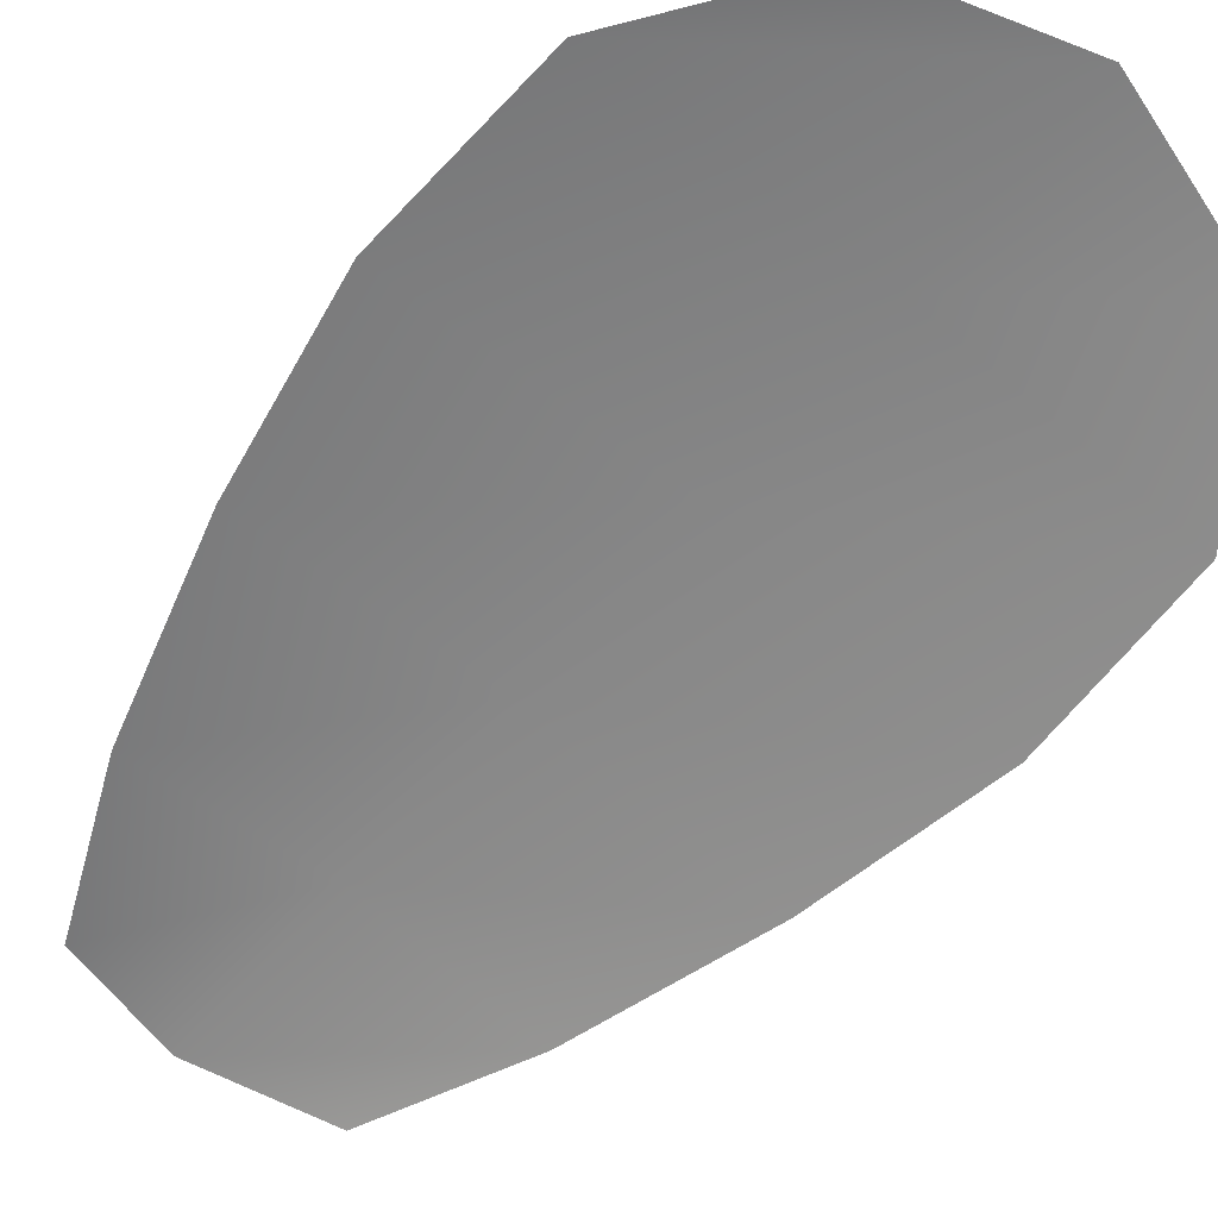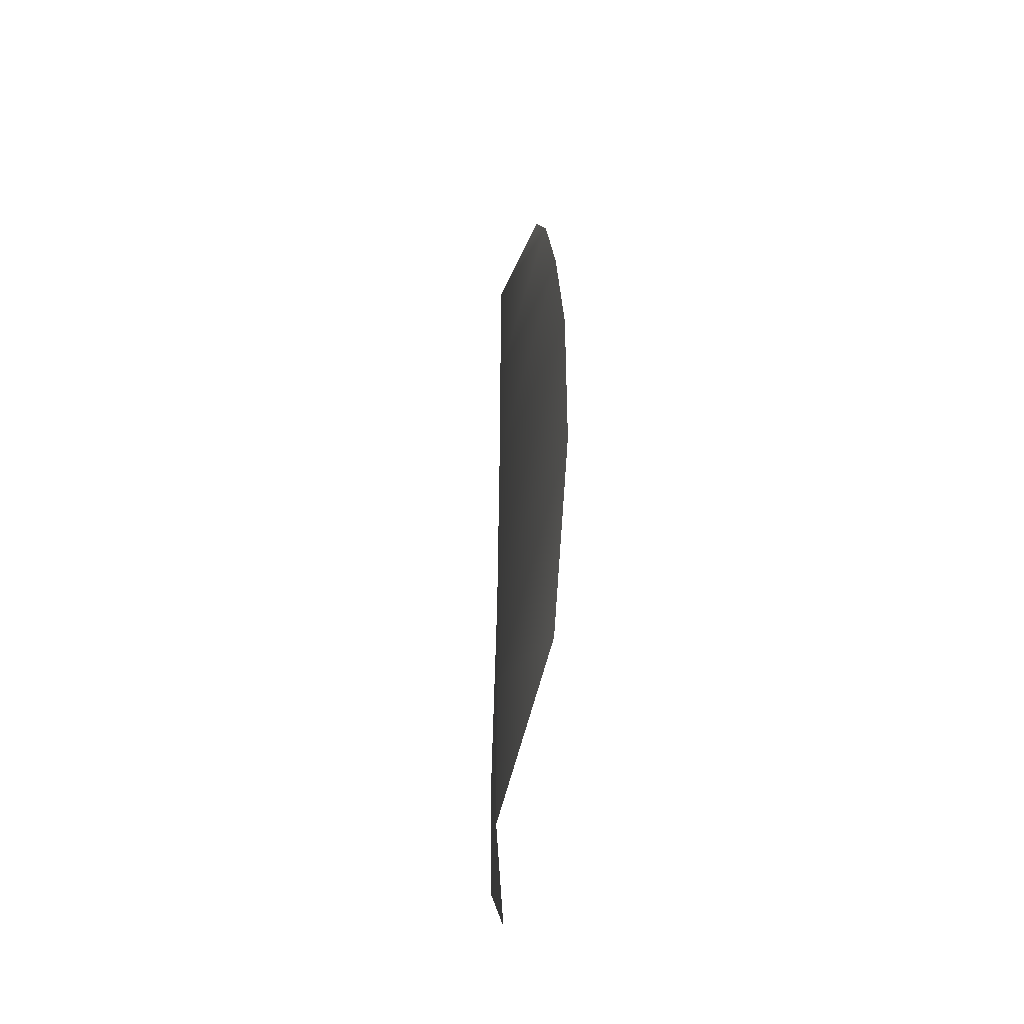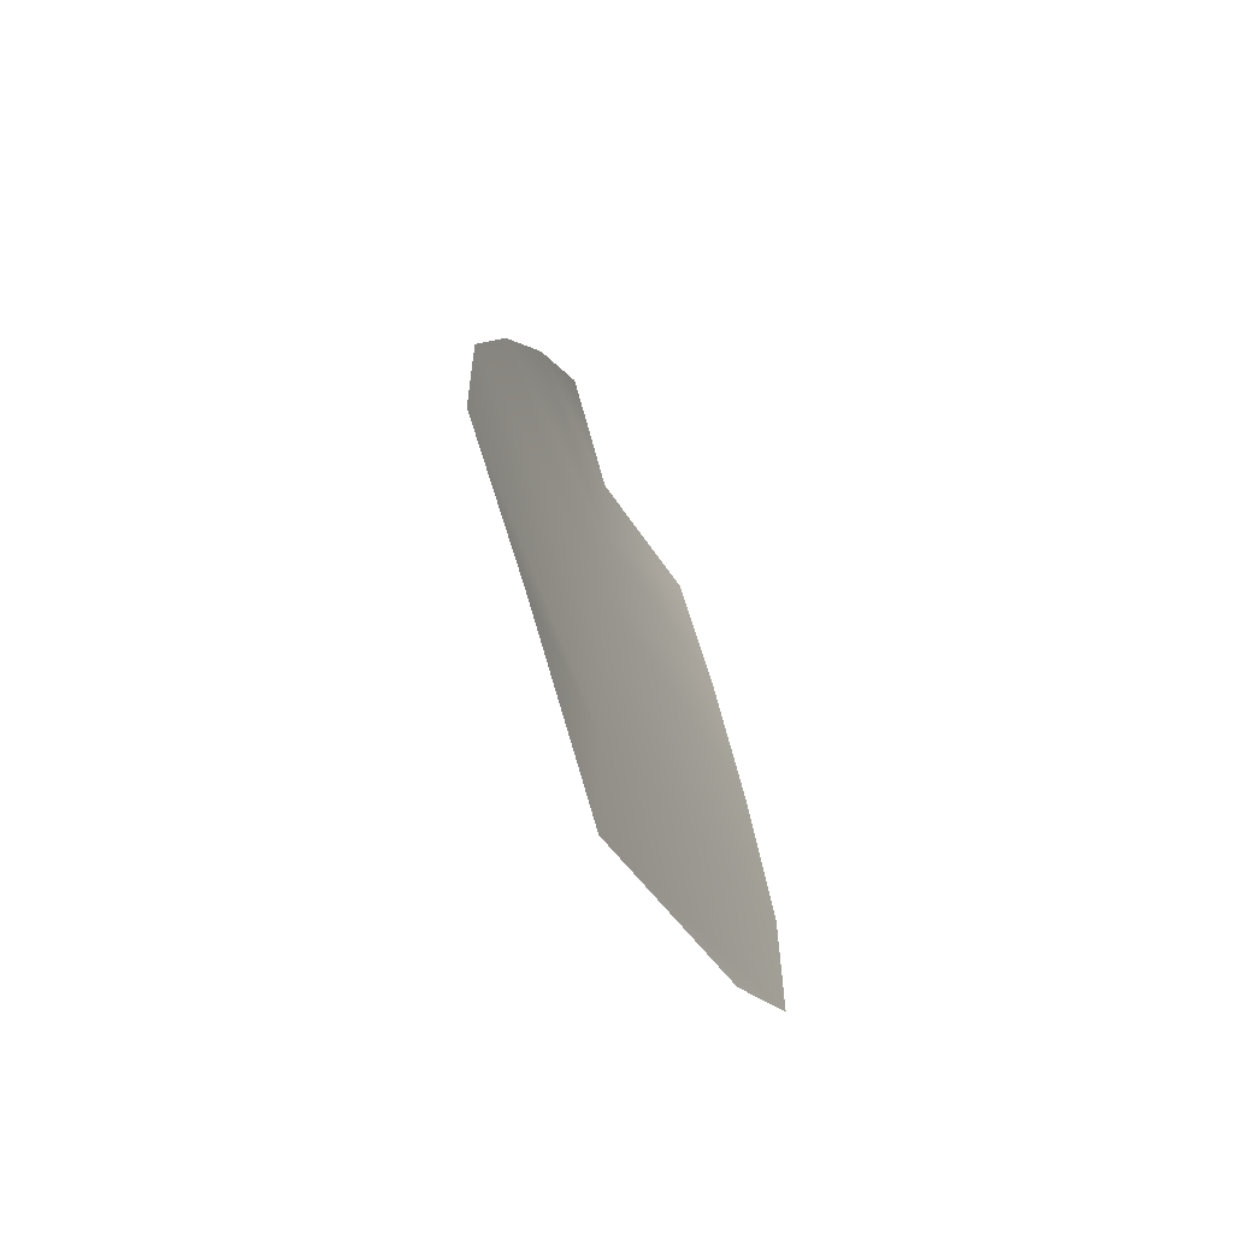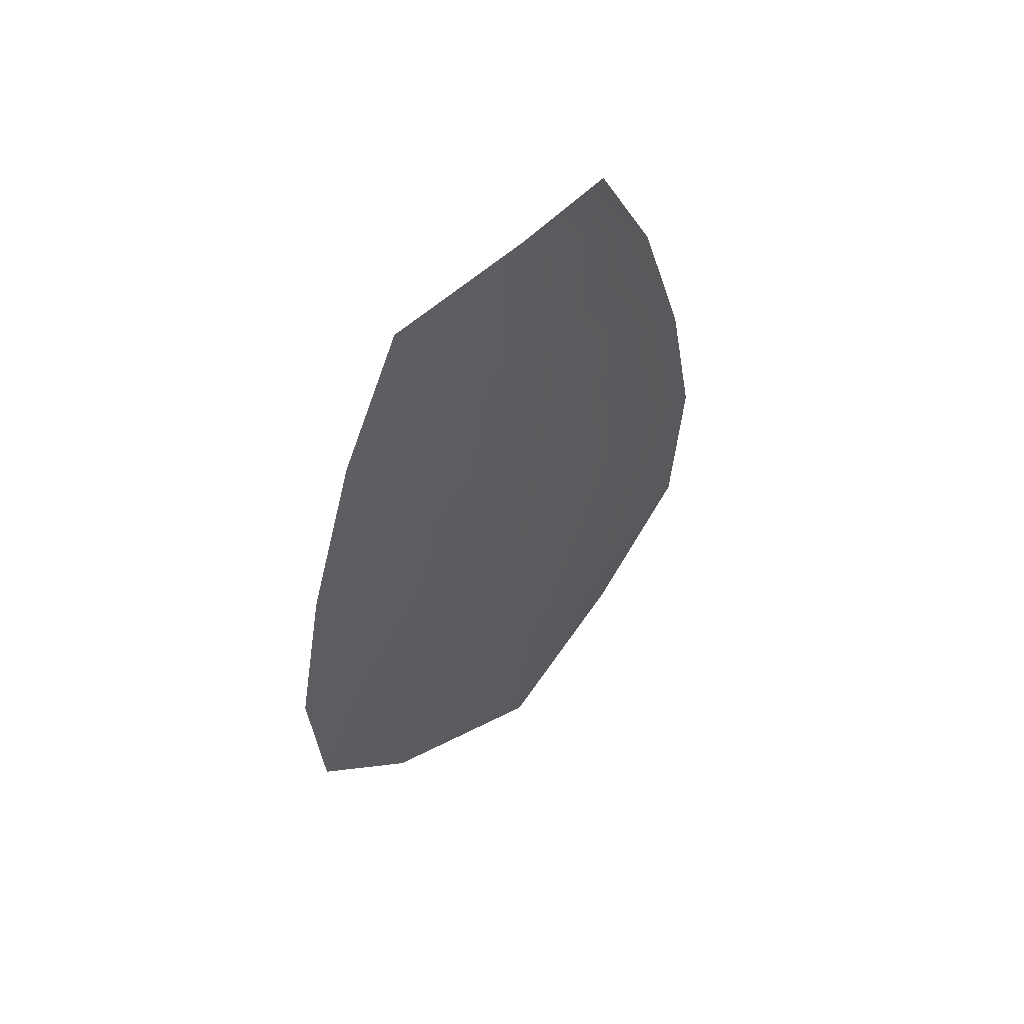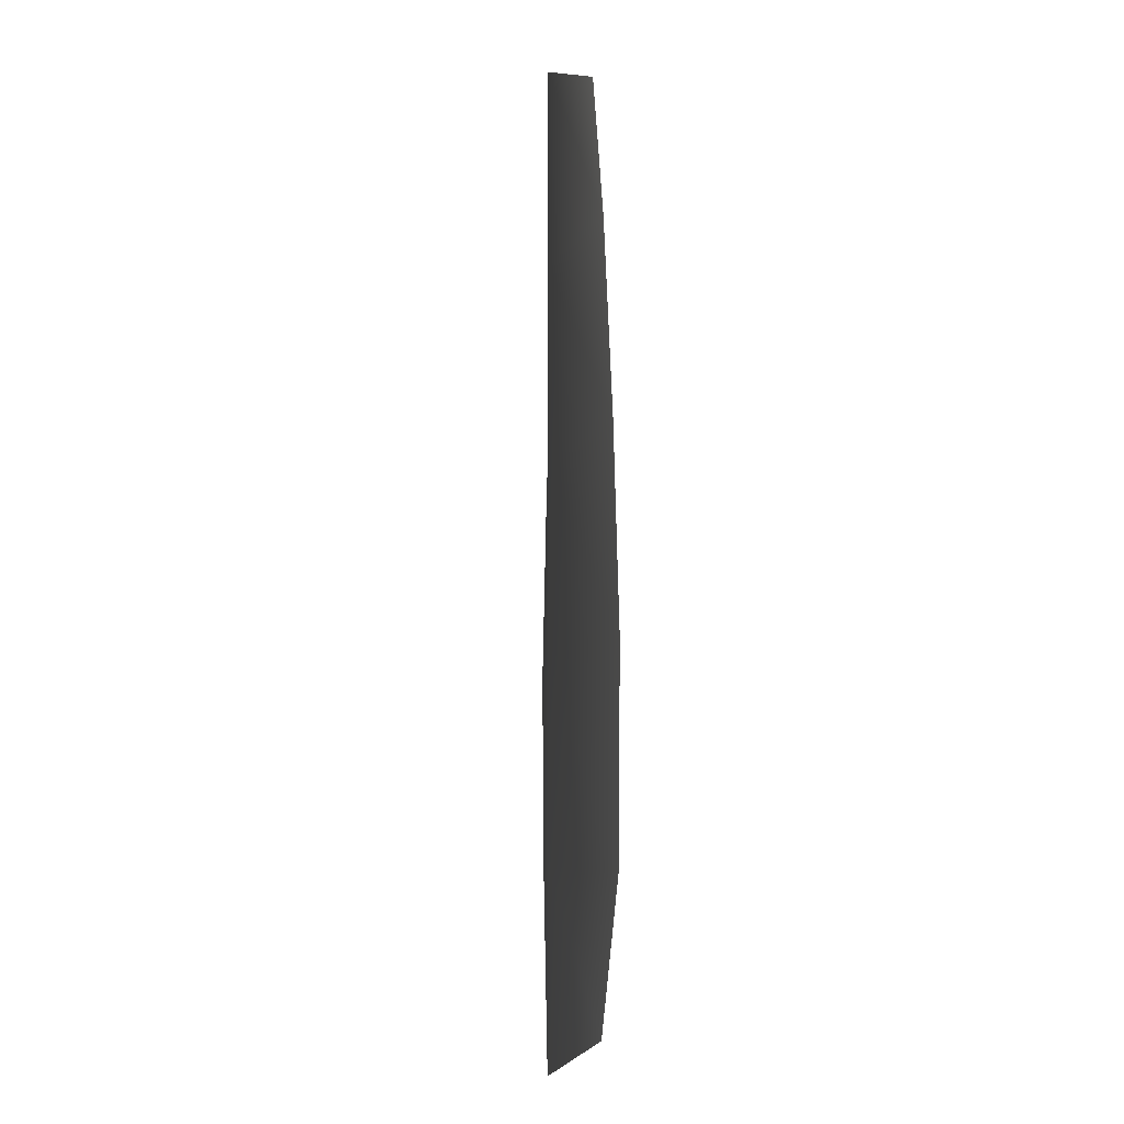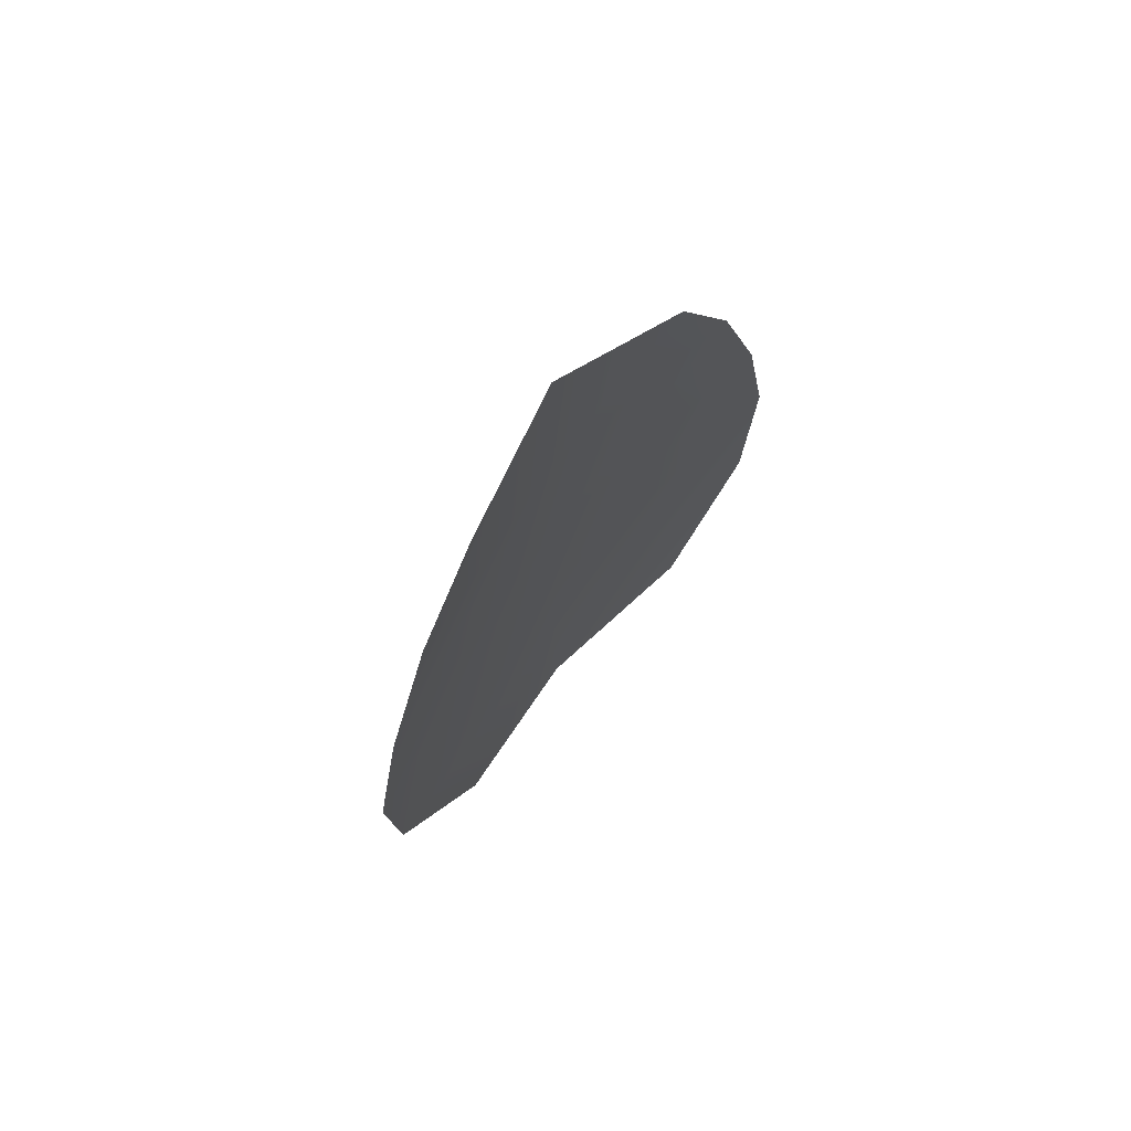
<metadata>
{"format":"obj","ext":"obj","renderer":"f3d","projection":"perspective","resolution":1024,"background":"white","views":[{"elev":-61.9,"azim":-40.0,"up":"+Z"},{"elev":-56.2,"azim":82.7,"up":"+Y"},{"elev":-72.6,"azim":116.5,"up":"+Y"},{"elev":60.7,"azim":-42.9,"up":"+Y"},{"elev":-6.3,"azim":83.0,"up":"+Y"},{"elev":74.6,"azim":131.3,"up":"+Y"}]}
</metadata>
<code>
o feather_flight_tertiary_002
v 0.0943 0.1817 0.0339
v 0.08857 0.1817 0.0339
v 0.09534 0.1615 0.0339
v 0.08753 0.1615 0.0339
v 0.09143 0.1828 0.03453
v 0.09143 0.1604 0.03453
v 0.09585 0.1783 0.0339
v 0.09716 0.1738 0.0339
v 0.098 0.1694 0.0339
v 0.09777 0.1649 0.0339
v 0.0851 0.1649 0.0339
v 0.08487 0.1694 0.0339
v 0.0857 0.1738 0.0339
v 0.08701 0.1783 0.0339
v 0.09143 0.1783 0.03453
v 0.09143 0.1738 0.03453
v 0.09143 0.1694 0.03453
v 0.09143 0.1649 0.03453
f 18 10 3 6
f 11 18 6 4
f 5 1 7 15
f 15 7 8 16
f 16 8 9 17
f 17 9 10 18
f 2 5 15 14
f 14 15 16 13
f 13 16 17 12
f 12 17 18 11

</code>
